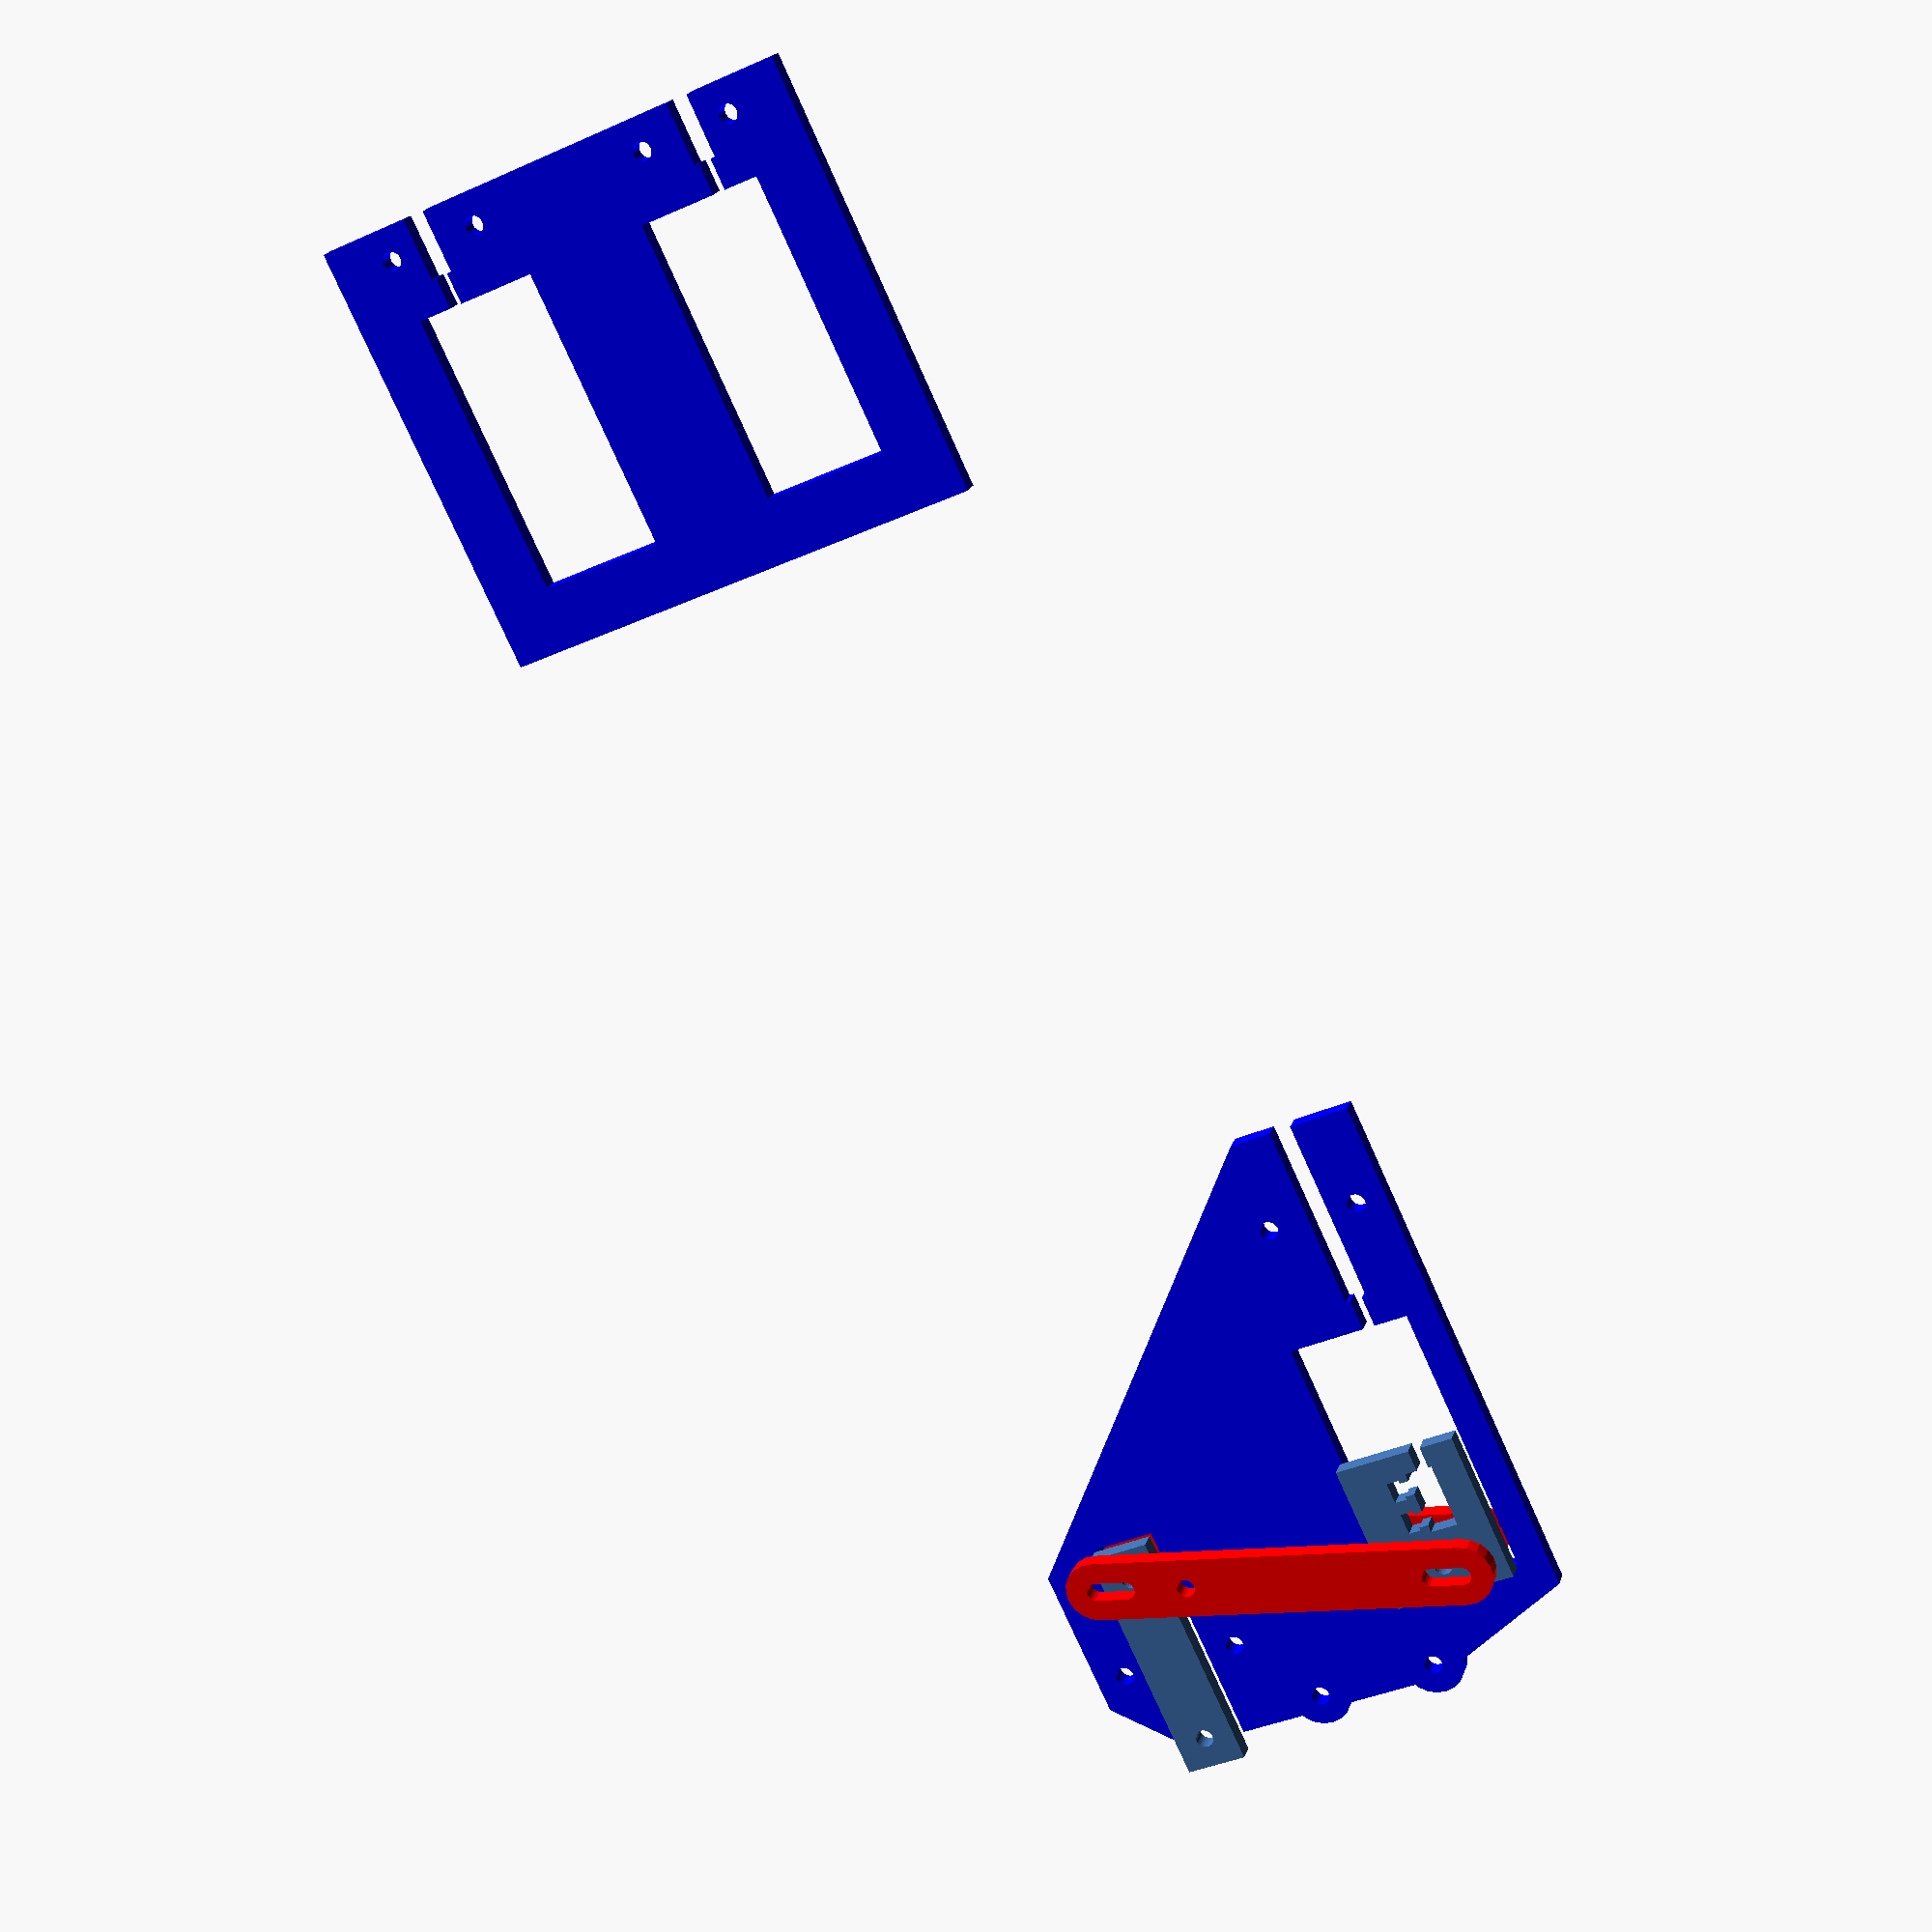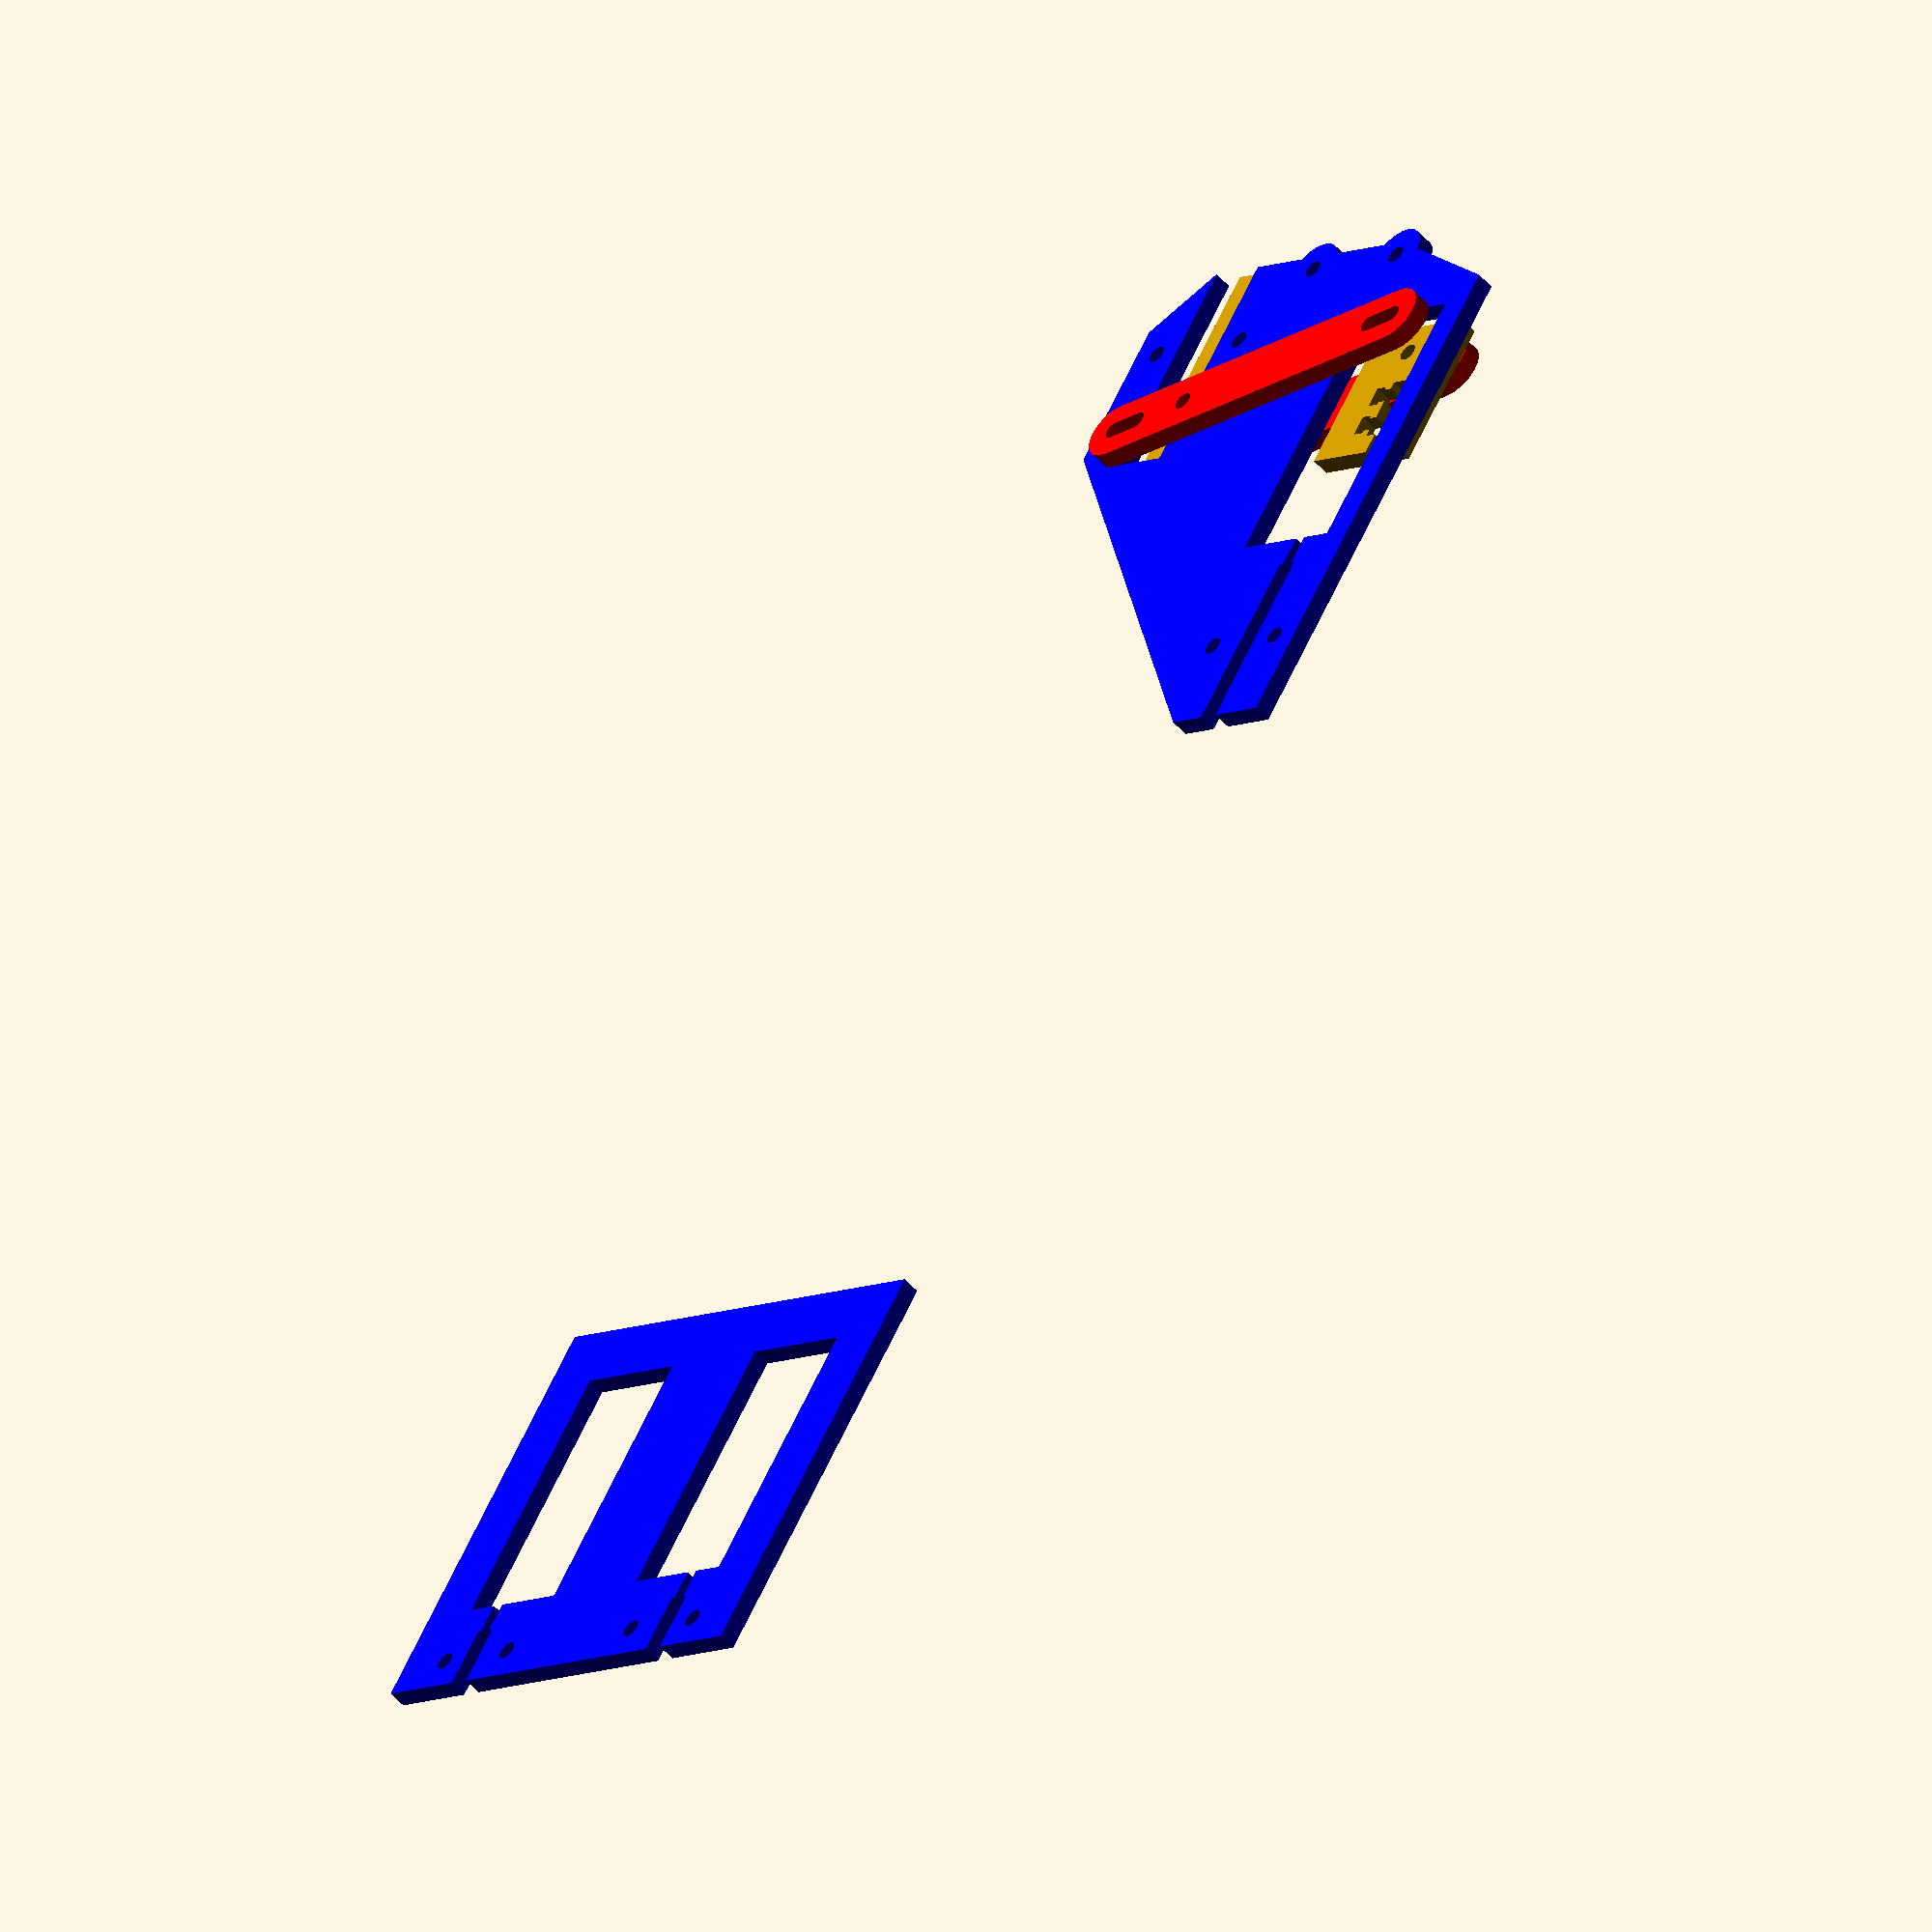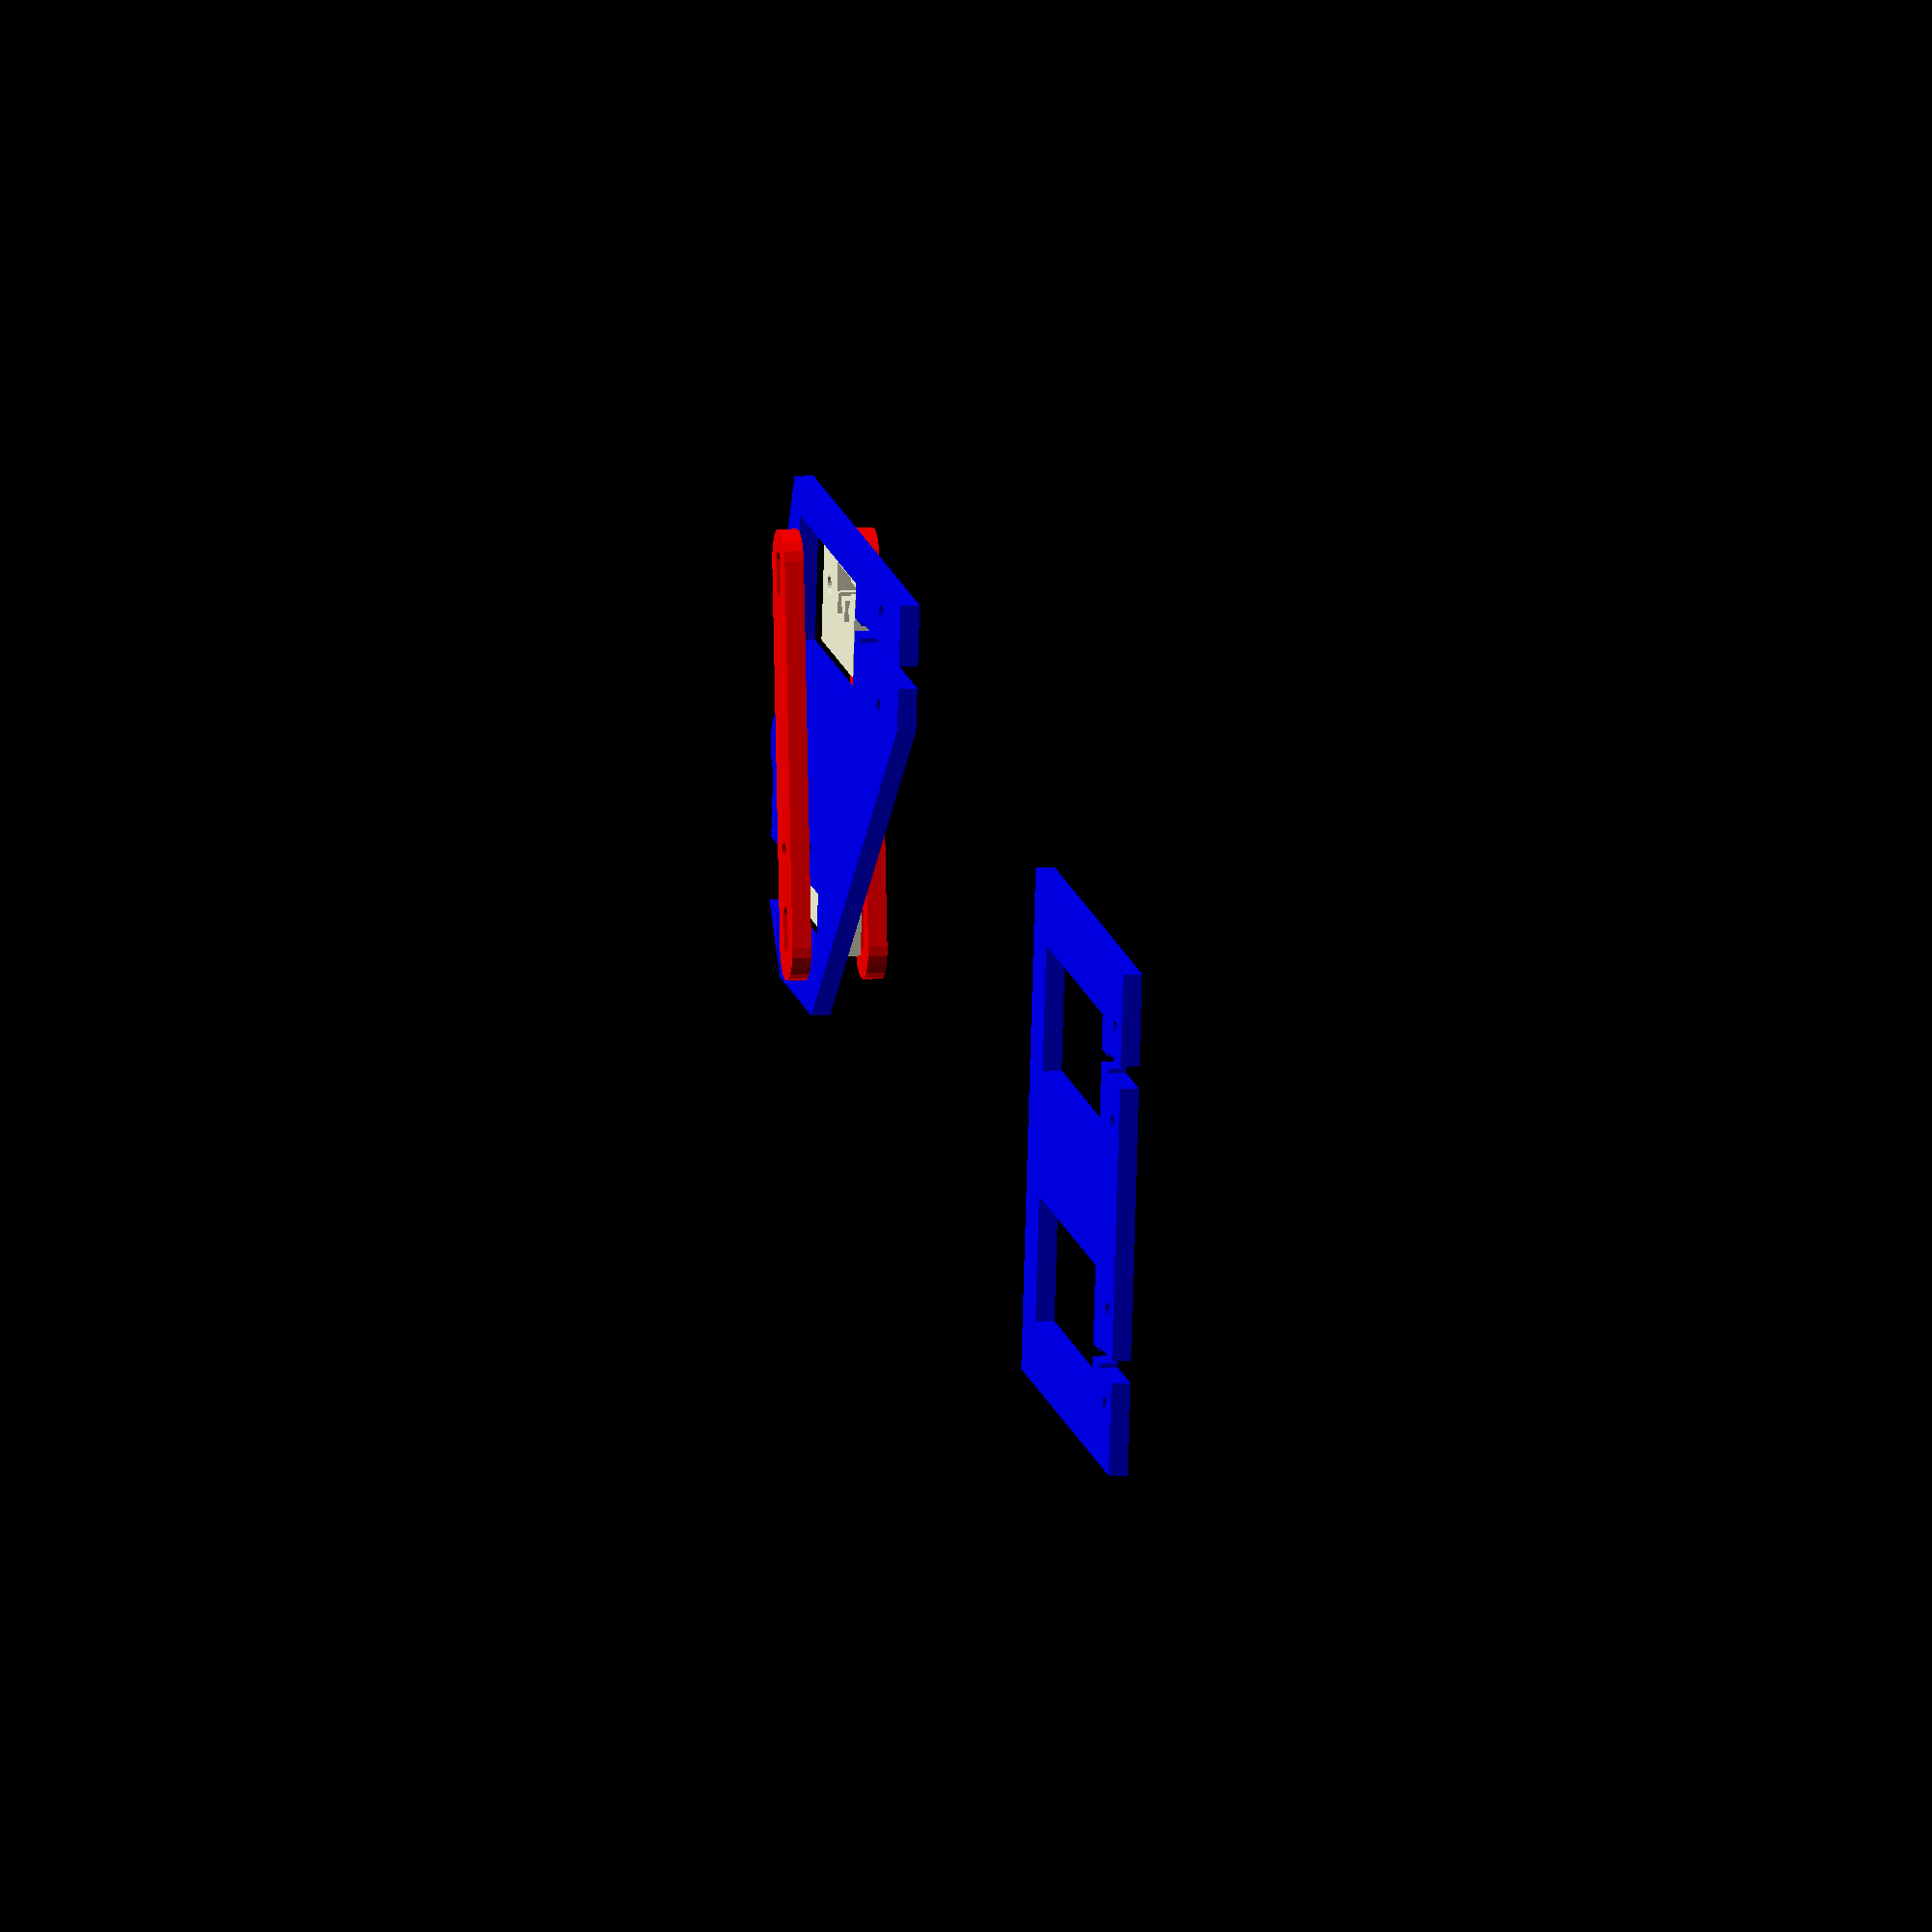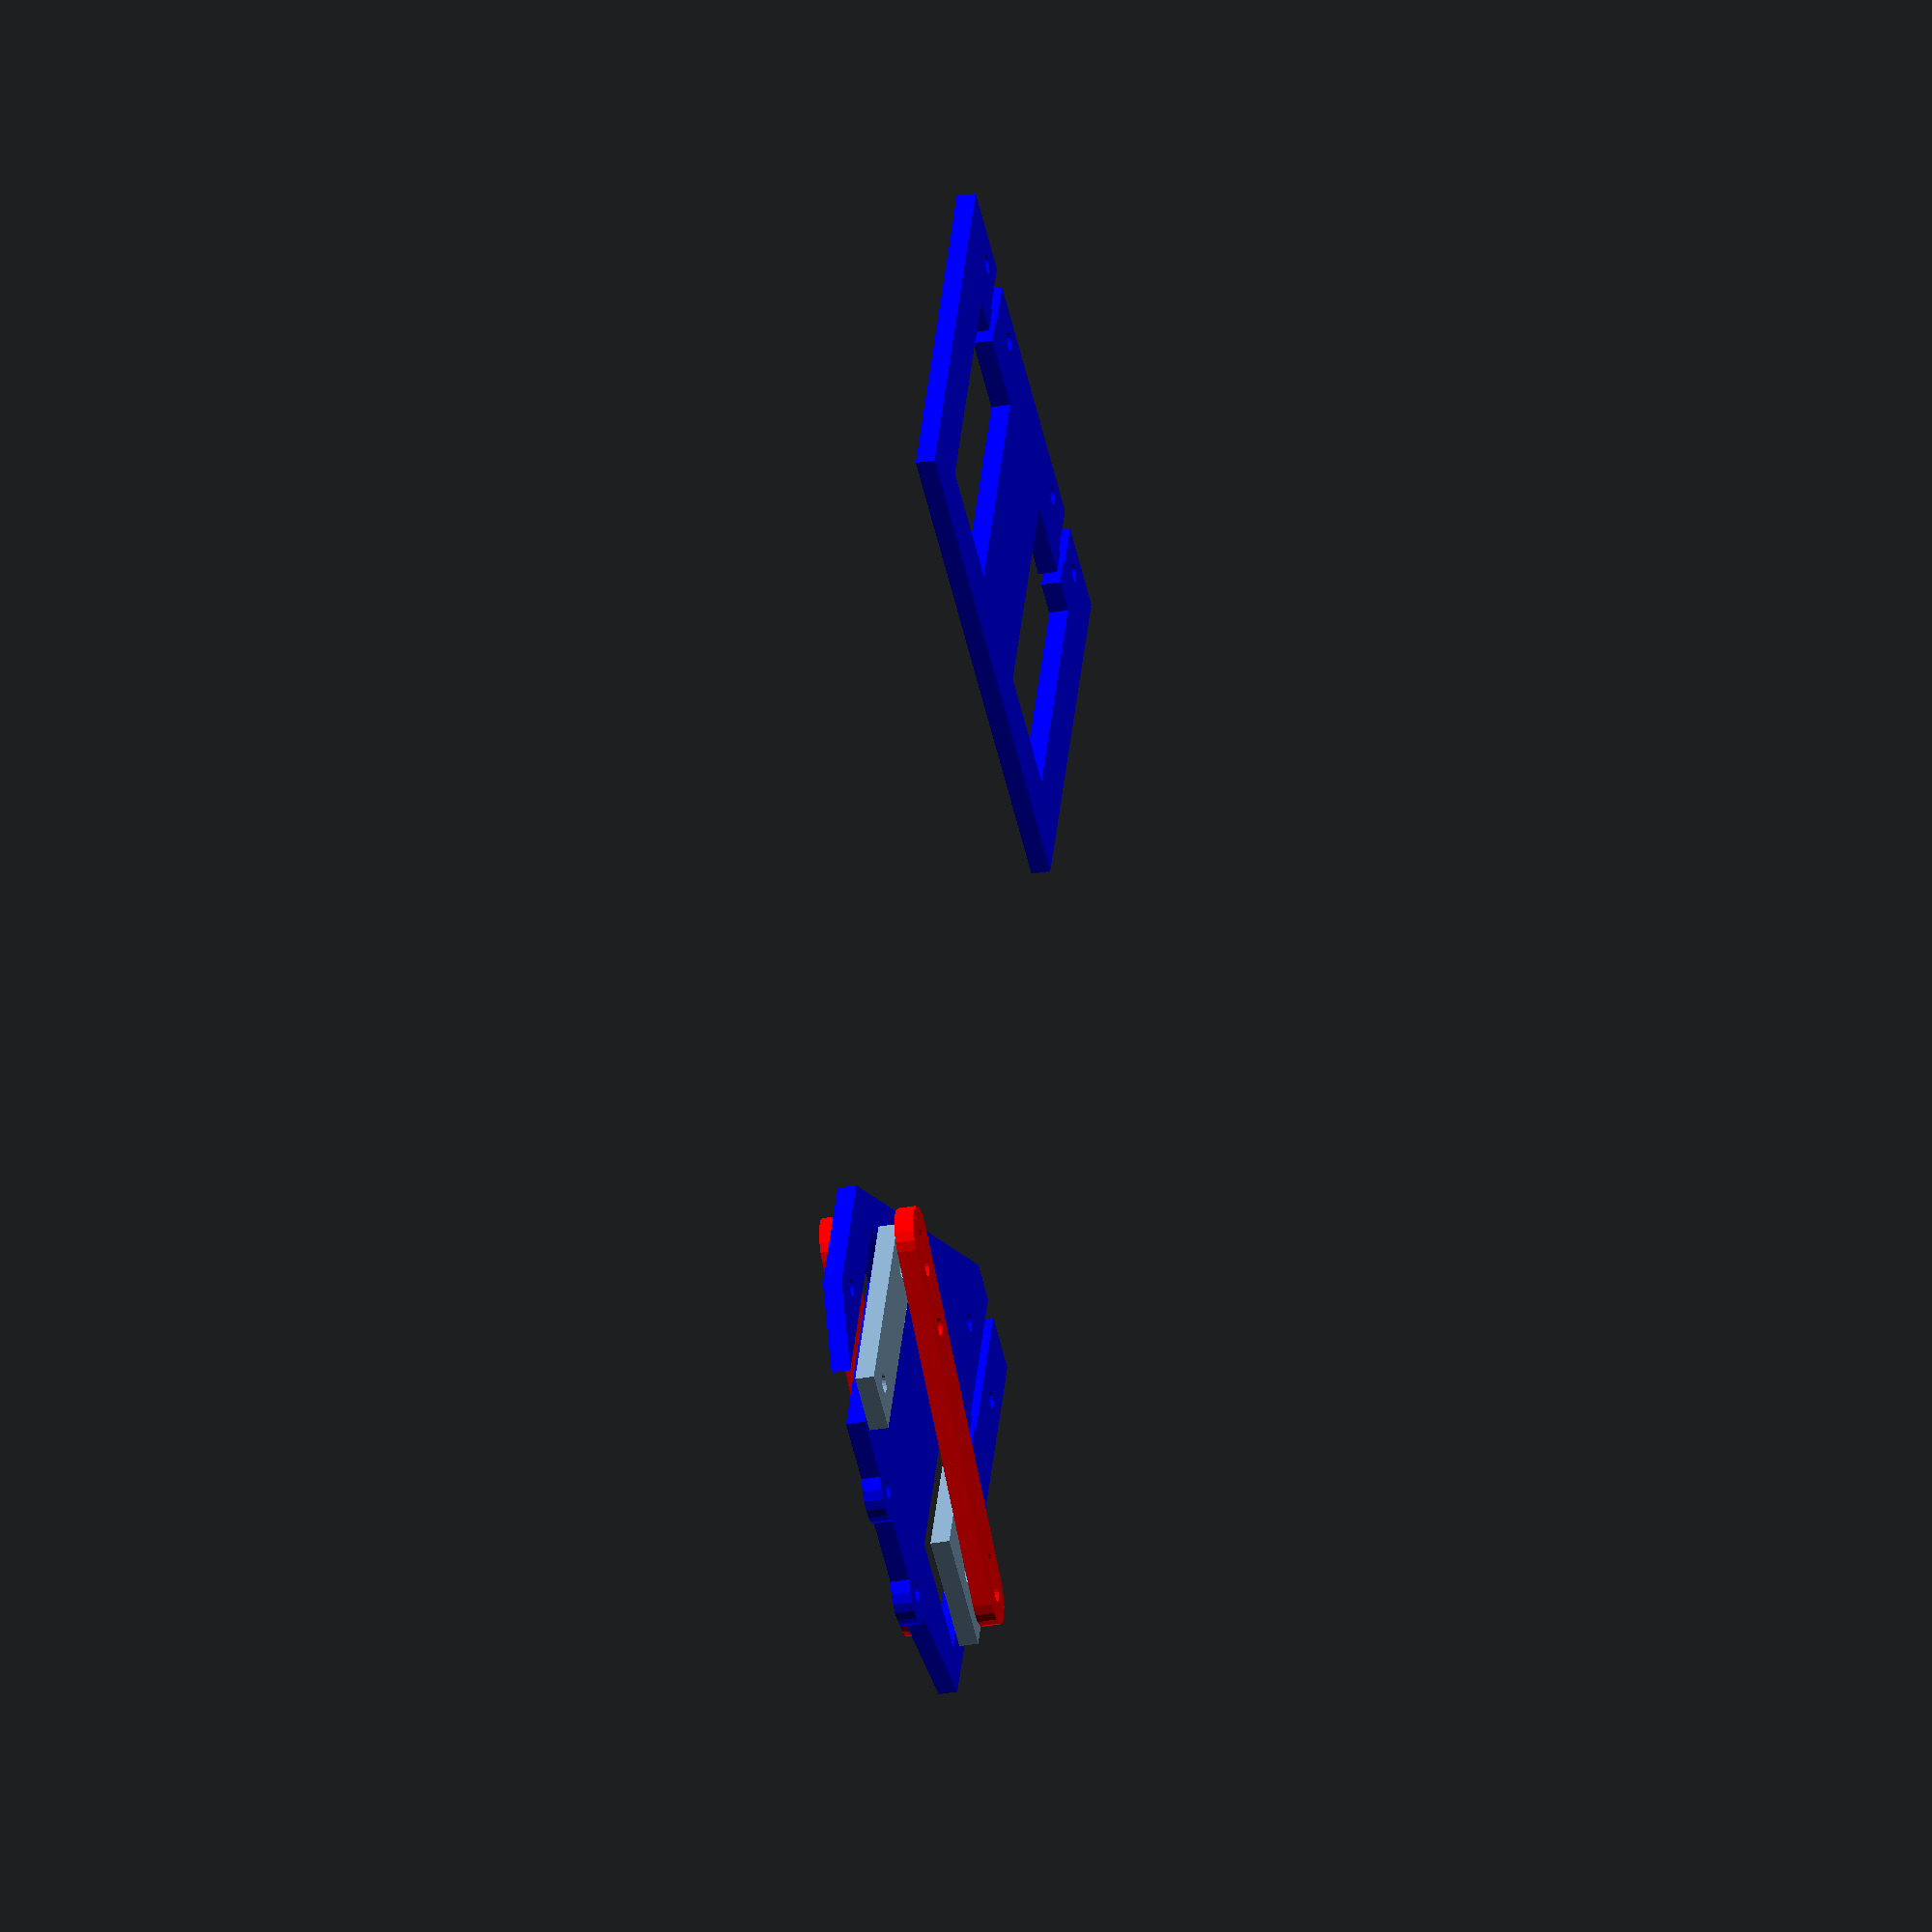
<openscad>
// Digital Bowden cable interconnect

// This is designed to be parametric, so could be used with any Bowden
// cable. The first application is a very lightweight plastic cable,
// usually called "snake" in radio-control applications, available at
// http://www.rcworld.co.uk/cgi-bin/sh000067.pl?WD=snake&PN=Slec-Snake-Light-Weight-Tube--Inner-Outer-1M-F_SL026A%2ehtml#SID=146
// This has an outer diameter of 3.5mm and internal cable diameter
// 2.0mm.



cable_inner_diameter = 2;
cable_outer_diameter = 3.5;

// Standard interconnect has a travel of 5mm between '0' and '1'.
travel = 5;

// Connector block
// Electrical connector blocks come in 2.5mm internal diameter, which we'll use as our anchors. 


connector_inner_diameter = 2.5;
connector_width = 3.9;
connector_body_height = 4.5;
connector_total_height = 8; // That varies with compression of the cable
connector_length = 10.5;
peg_spacing = 5.6;
peg_top_diameter = 3.4;
peg_thread_diameter = 2.4;
amplification_ratio = 4;
thin = 0.1;
input_travel = 20;

explode = 4; // To show an exploded view of the components

// Note that 'pushrod connectors' are the usual means of connection
// and usually available from radio control suppliers.
$fn = 20;
module cable_connector_2d()
{
  union() {
    difference() {
      square([25,20]);
      translate([11,5]) {
	square([connector_length, connector_body_height]);
	for(side = [-1,1]) {
	  translate([connector_length/2 + side*peg_spacing/2 - peg_thread_diameter/2,0]) square([peg_thread_diameter,connector_total_height]);
	  translate([connector_length/2 + side*peg_spacing/2 - peg_top_diameter/2,connector_total_height-2]) square([peg_top_diameter,2]);
	}

	// exit path for cable
	translate([0,0.5]) square([50,cable_inner_diameter]);
      }

      // Drive hole
      translate([5,10]) circle(d=3);

    }
  }
}

module optimal_stator_2d()
{
  difference() {
    union() {
      translate([-35,-55]) polygon(points=[[5,25],[15,0], [100,0], [100,20], [40,80], [15,80],[5,70]]);
      translate([-27.5,-10]) circle(d=10);
      translate([-27.5,-30]) circle(d=10);
    }

    // A gap for the travel of the cable connector
    translate([-15,-50]) square([25+input_travel,20]);

    // A gap for the output rod
    translate([-35-input_travel/8,5]) square([40+input_travel/4,10]);

    // Gap for the cable output
    translate([0,-50+5.5]) square([50,cable_inner_diameter]);

    // Gap for the cable output
    translate([35,-50+5.5- (cable_outer_diameter-cable_inner_diameter)/2]) square([50,cable_outer_diameter]);

    // Hardpoint holes
    translate([-27.5,-10]) circle(d=3);
    translate([-27.5,-30]) circle(d=3);

    // Axis hole
    translate([0,0]) circle(d=3);

    // Holes to allow binding over the input cable
    translate([50,-35]) circle(d=3);
    translate([50,-50]) circle(d=3);

    // Holes to allow binding over the output cable
    translate([-15,0]) circle(d=3);
    translate([-15,20]) circle(d=3);
  }
}

module dual_stator_2d()
{
  difference() {
    translate([-25,-40]) square([70,80]);
    offset = 30;
    for(input=[-1,1]) {
      scale([1,input]) {
	// A gap for the travel of the cable connector
	translate([-15,-offset]) square([25+input_travel,20]);

	// Gap for the cable output
	translate([0,-offset+5.5]) square([50,cable_inner_diameter]);

	// Gap for the cable output
	translate([35,-offset+5.5-(cable_outer_diameter-cable_inner_diameter)/2]) square([50,cable_outer_diameter]);

	// Holes to allow binding over the input cable
	translate([40,-offset+15]) circle(d=3);
	translate([40,-offset]) circle(d=3);
      }
    }
  }
}



module lever_2d() {
  translate([-5,-45]) { 
    difference() {
      union() {
	square([10,60]);
	translate([5,0]) circle(d=10);
	translate([5,60]) circle(d=10);
      }
      translate([5,5]) circle(d=3);
      translate([5-1.5,0]) square([3,5]);
      translate([5,0]) circle(d=3);

      // Axis hole
      translate([5,45]) circle(d=3);

      translate([5,55]) circle(d=3);

      translate([5-1.5,55]) square([3,5]);
      translate([5,60]) circle(d=3);
    }
  }
}

module drive_rod_2d() {
  difference() {
    square([40,10]);
    translate([5,5]) circle(d=3);
    translate([35,5]) circle(d=3);
  }
}

module top_plate_2d()
{
  translate([-10,-10])
  difference() {
    square([55,40]);
    translate([20,5]) circle(d=3);
    translate([40,5]) circle(d=3);
    translate([5,35]) circle(d=3);
    translate([50,35]) circle(d=3);
    translate([-thin, -thin]) square([10+thin,30+thin]);
  }
}


travel = -10;

rot = atan2(travel, 40);
translate([-5+travel,-50,1*explode]) linear_extrude(height=3) cable_connector_2d();
translate([0,0,0]) color([0,0,1.0]) linear_extrude(height=3) optimal_stator_2d();
//translate([0,0,3]) color([0,0,1.0,0.5]) linear_extrude(height=3) top_plate_2d();
color([1.0,0,0]) translate([0,0,2*explode]) linear_extrude(height=3) rotate(rot) lever_2d();
color([1.0,0,0]) translate([0,0,-1*explode]) linear_extrude(height=3) rotate(rot) lever_2d();
translate([-35-travel/4,5,1*explode]) linear_extrude(height=3) drive_rod_2d();
translate([200,0,0]) color([0,0,1.0]) linear_extrude(height=3) dual_stator_2d();

</openscad>
<views>
elev=158.7 azim=64.8 roll=164.1 proj=p view=solid
elev=52.7 azim=57.5 roll=220.7 proj=o view=wireframe
elev=354.4 azim=171.8 roll=258.7 proj=o view=solid
elev=212.1 azim=112.1 roll=256.0 proj=o view=solid
</views>
